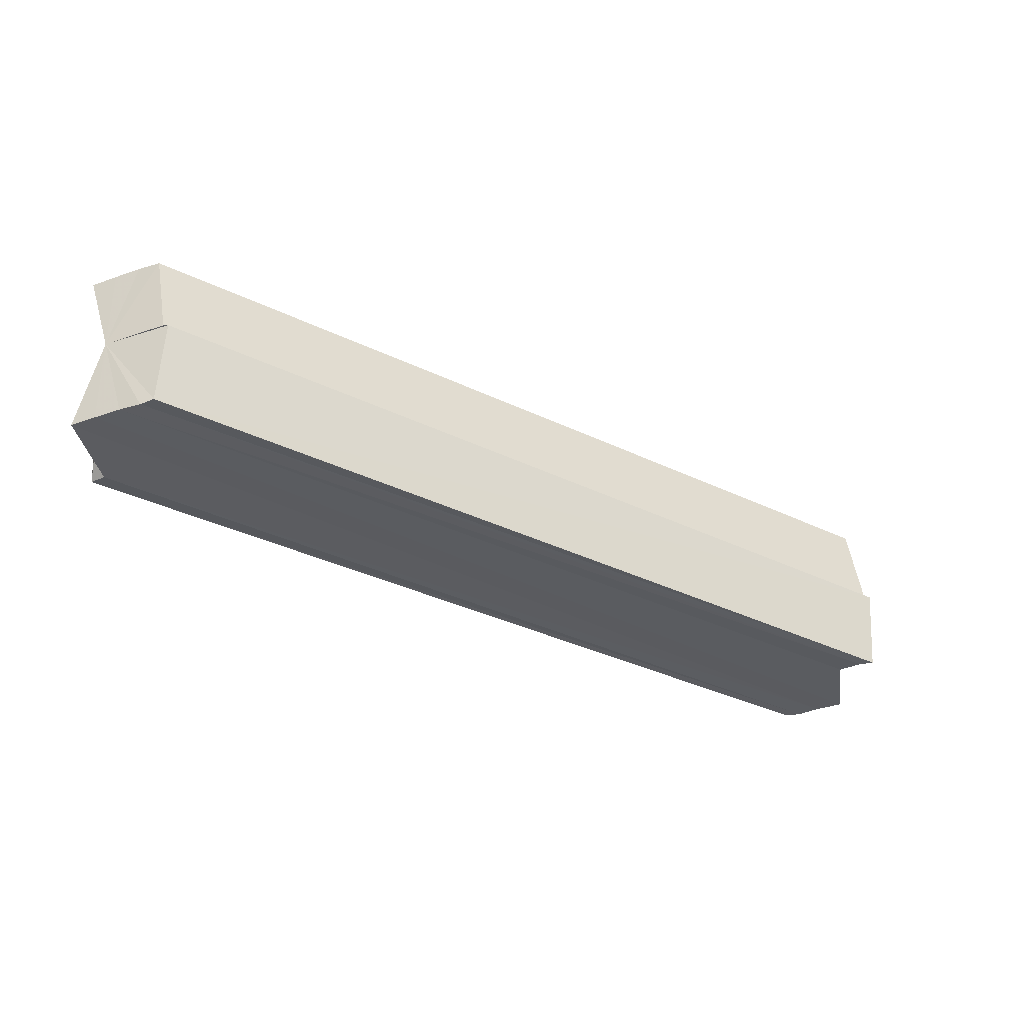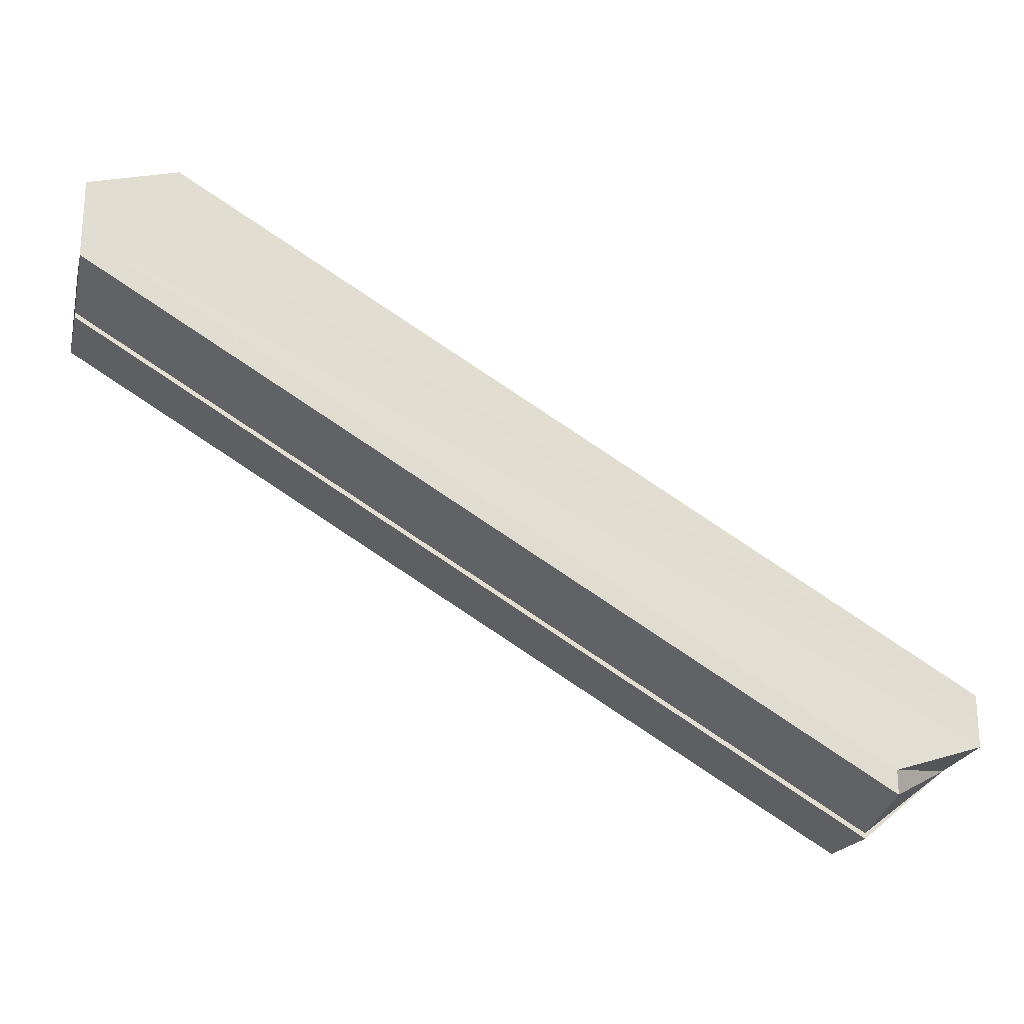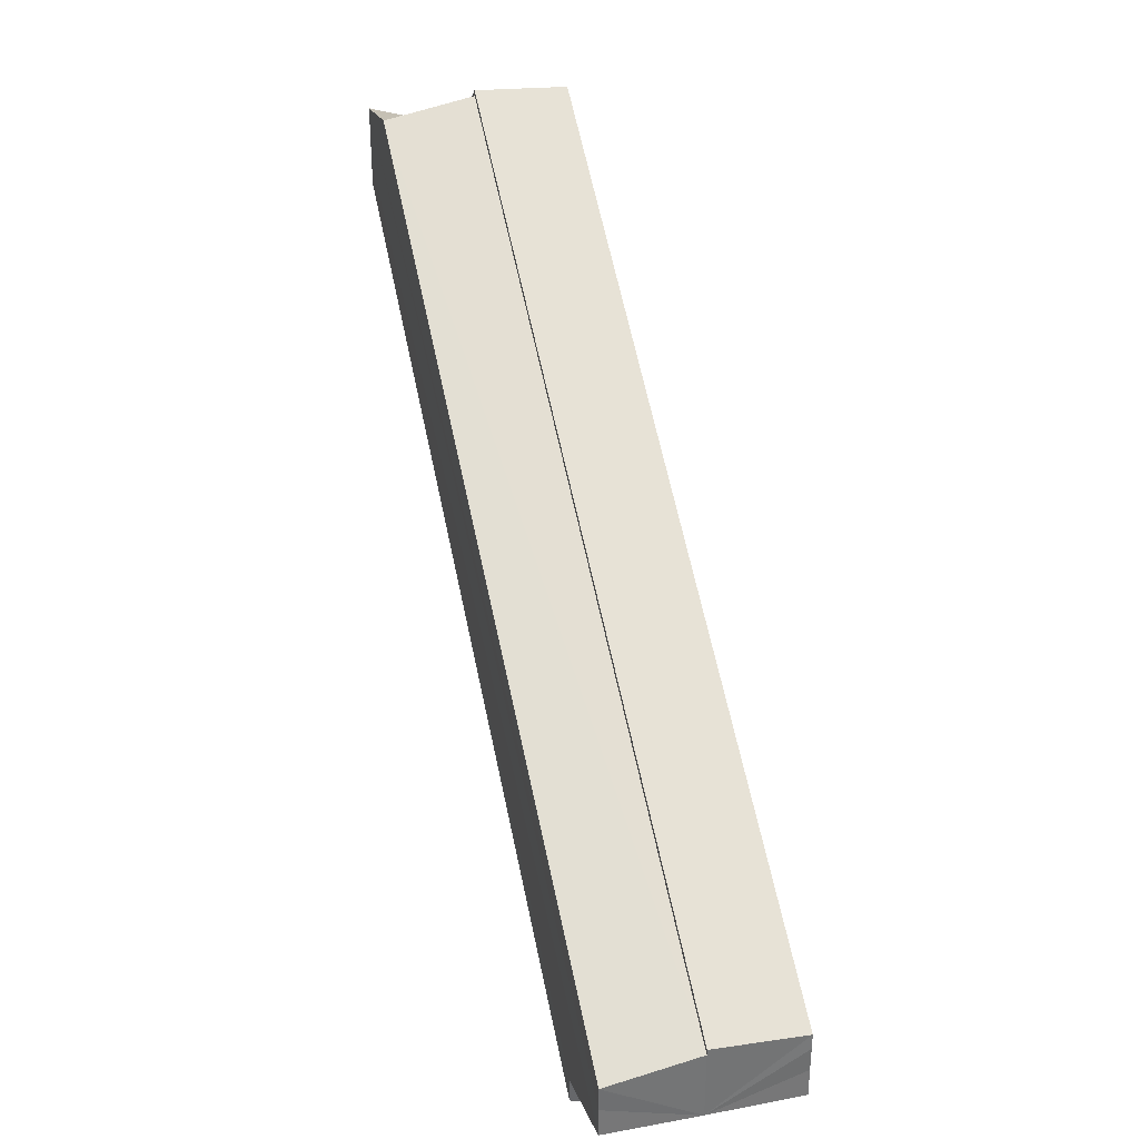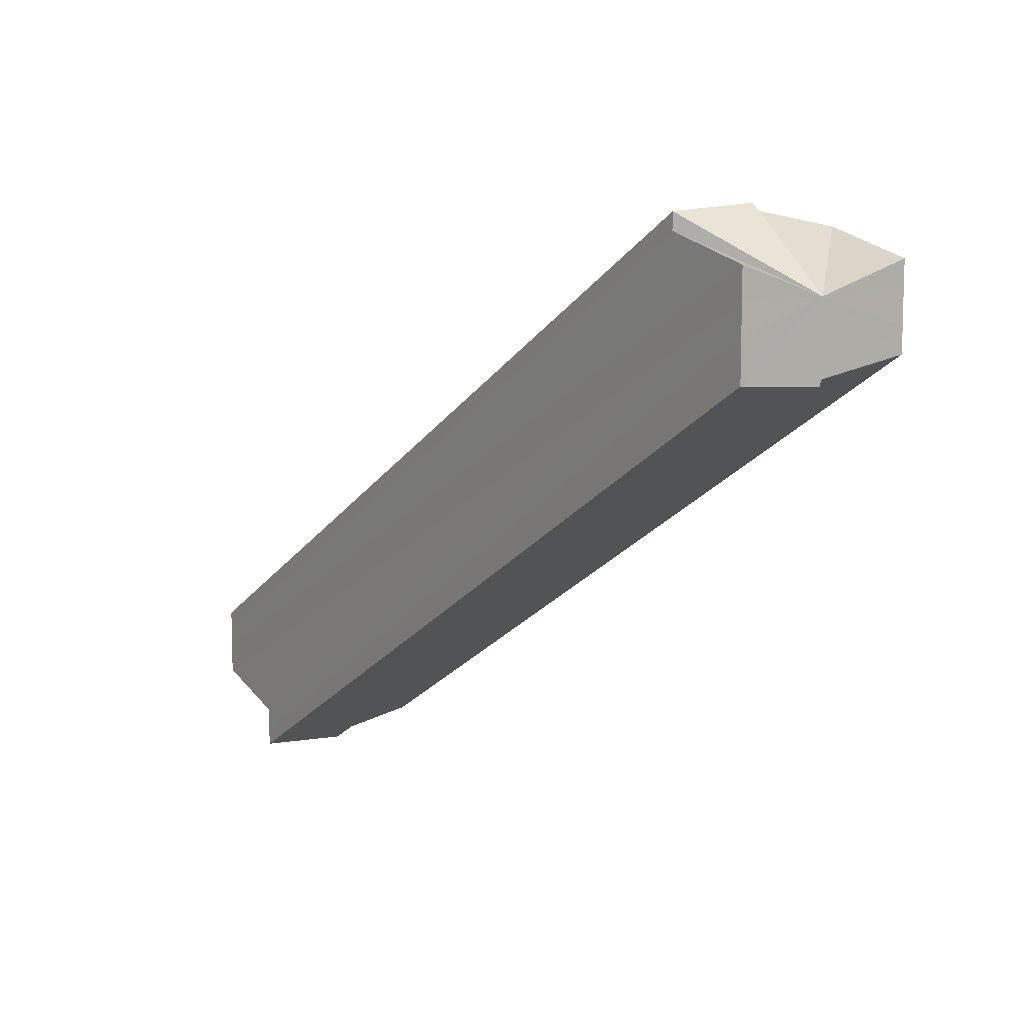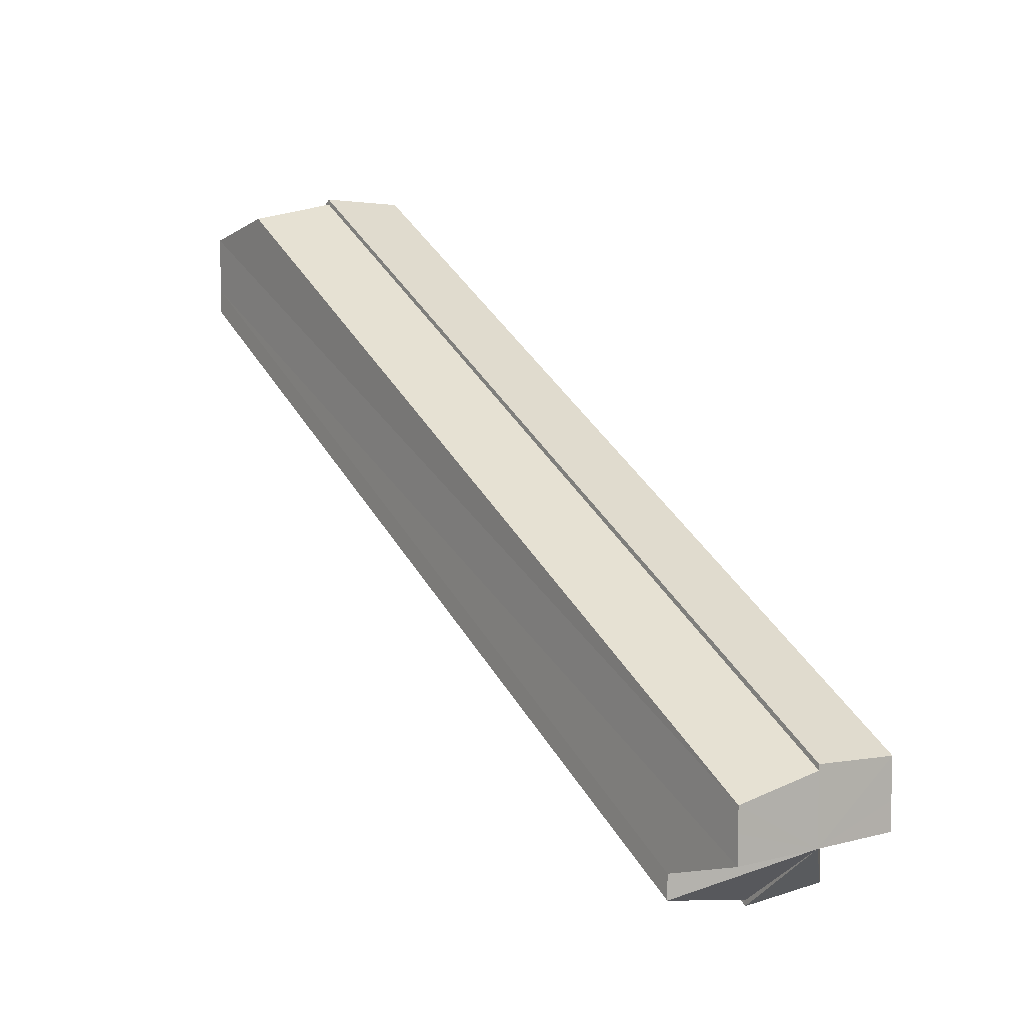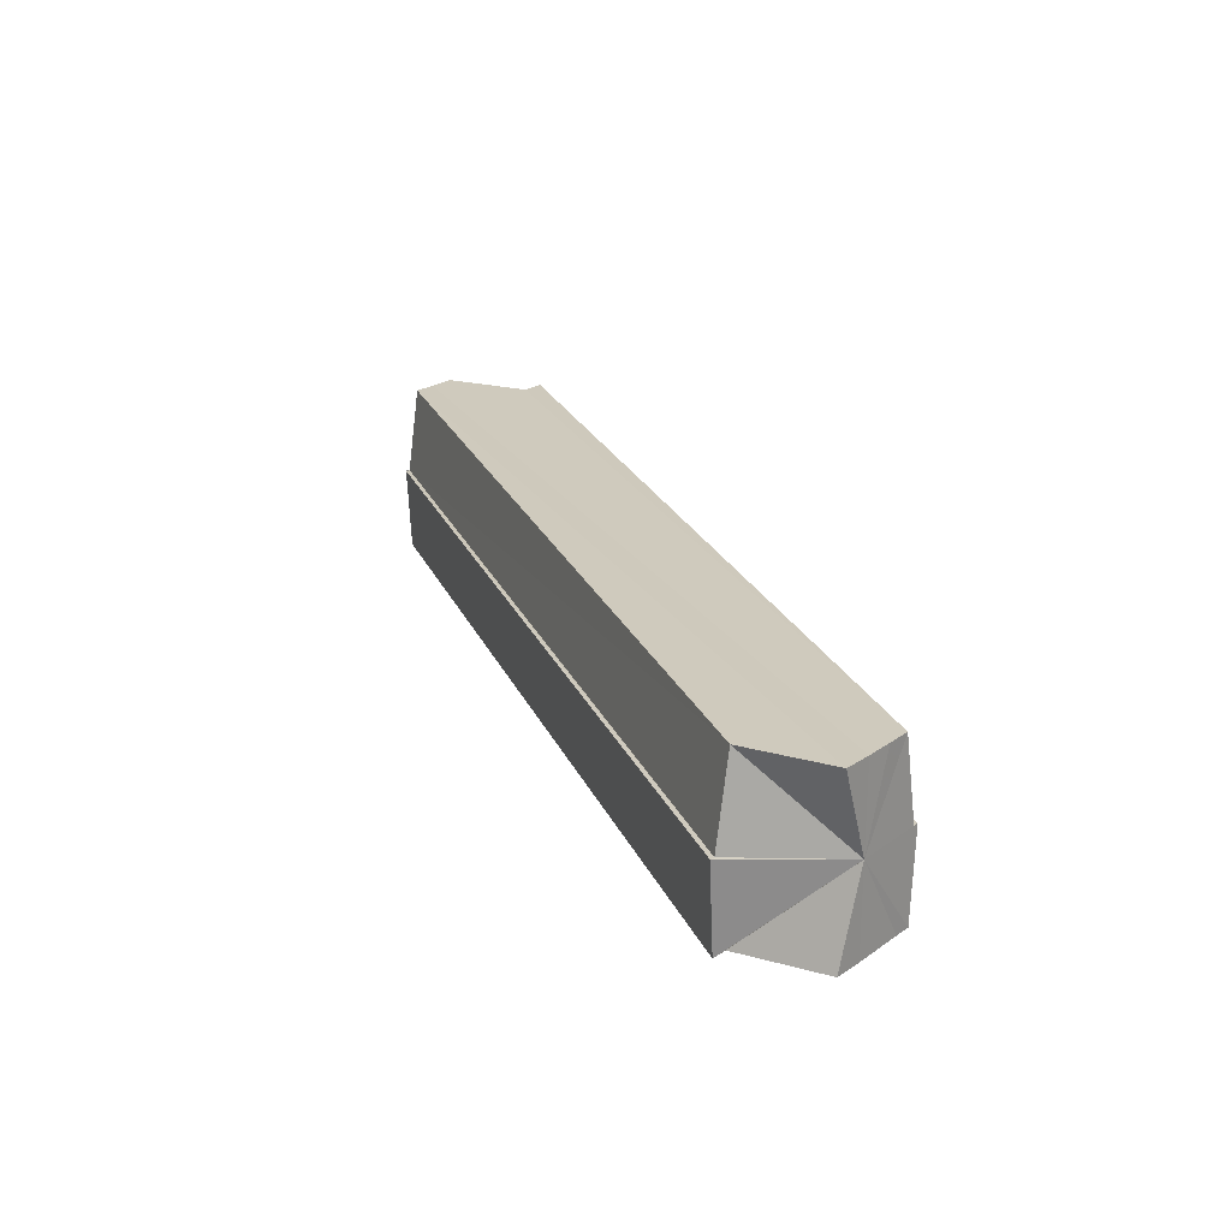
<metadata>
{"format":"obj","ext":"obj","renderer":"f3d","projection":"perspective","resolution":1024,"background":"white","views":[{"elev":-33.5,"azim":115.1,"up":"+Y"},{"elev":-22.5,"azim":166.8,"up":"+Z"},{"elev":34.2,"azim":-104.3,"up":"+Z"},{"elev":9.6,"azim":55.2,"up":"+Z"},{"elev":7.6,"azim":-125.4,"up":"+Z"},{"elev":22.9,"azim":40.1,"up":"+Y"}]}
</metadata>
<code>
o 20079
v 2229 1870 9.78
v 2229 1870 9.779
v 2229 1870 9.726
v 2229 1870 9.772
v 2229 1870 9.779
v 2229 1870 9.726
v 2229 1870 9.779
v 2229 1870 9.725
v 2229 1870 9.718
v 2229 1870 9.725
v 2229 1870 9.78
v 2229 1870 9.726
v 2229 1870 9.725
v 2229 1870 9.724
v 2229 1870 9.778
v 2229 1870 9.724
v 2229 1870 9.721
v 2229 1870 9.718
v 2229 1870 9.714
v 2229 1870 9.724
v 2229 1870 9.725
v 2229 1870 9.721
v 2229 1870 9.718
v 2229 1870 9.714
v 2229 1870 9.772
v 2229 1870 9.775
v 2229 1870 9.772
v 2229 1870 9.768
v 2229 1870 9.766
v 2229 1870 9.714
v 2229 1870 9.712
v 2229 1870 9.712
v 2229 1870 9.768
v 2229 1870 9.766
v 2229 1870 9.764
v 2229 1870 9.71
v 2229 1870 9.772
v 2229 1870 9.718
v 2229 1870 9.718
v 2229 1870 9.71
v 2229 1870 9.775
v 2229 1870 9.721
v 2229 1870 9.778
v 2229 1870 9.724
v 2229 1870 9.764
v 2229 1870 9.763
v 2229 1870 9.775
v 2229 1870 9.721
v 2229 1870 9.772
v 2229 1870 9.718
v 2229 1870 9.768
v 2229 1870 9.714
v 2229 1870 9.764
v 2229 1870 9.763
v 2229 1870 9.709
v 2229 1870 9.718
v 2229 1870 9.71
v 2229 1870 9.764
v 2229 1870 9.766
v 2229 1870 9.766
v 2229 1870 9.712
v 2229 1870 9.775
v 2229 1870 9.772
v 2229 1870 9.768
v 2229 1870 9.766
v 2229 1870 9.764
v 2229 1870 9.709
v 2229 1870 9.71
v 2229 1870 9.772
v 2229 1870 9.778
v 2229 1870 9.78
v 2229 1870 9.779
v 2229 1870 9.778
v 2229 1870 9.724
v 2229 1870 9.772
v 2229 1870 9.778
v 2229 1870 9.721
v 2229 1870 9.724
v 2229 1870 9.779
v 2229 1870 9.725
v 2229 1870 9.718
v 2229 1870 9.775
v 2229 1870 9.714
v 2229 1870 9.772
v 2229 1870 9.778
v 2229 1870 9.779
v 2229 1870 9.725
v 2229 1870 9.71
v 2229 1870 9.763
v 2229 1870 9.709
v 2229 1870 9.764
v 2229 1870 9.766
v 2229 1870 9.71
v 2229 1870 9.768
v 2229 1870 9.712
v 2229 1870 9.772
v 2229 1870 9.714
v 2229 1870 9.768
v 2229 1870 9.71
v 2229 1870 9.766
v 2229 1870 9.718
v 2229 1870 9.709
v 2229 1870 9.775
v 2229 1870 9.718
v 2229 1870 9.778
v 2229 1870 9.721
v 2229 1870 9.779
v 2229 1870 9.78
v 2229 1870 9.725
f 1 2 3
f 4 5 1
f 6 7 8
f 9 10 6
f 10 11 12
f 9 13 14
f 13 15 16
f 9 16 17
f 9 17 18
f 9 18 19
f 9 20 21
f 9 22 20
f 9 23 22
f 9 24 23
f 25 26 15
f 25 27 26
f 25 28 27
f 25 29 28
f 30 29 31
f 9 30 32
f 33 34 30
f 32 35 36
f 37 33 38
f 39 32 40
f 41 37 42
f 43 41 44
f 45 46 40
f 44 47 48
f 48 49 50
f 50 51 52
f 25 53 46
f 54 53 55
f 56 57 55
f 25 58 59
f 60 58 61
f 25 62 63
f 25 63 64
f 25 64 65
f 25 65 66
f 67 66 68
f 69 70 62
f 69 71 72
f 73 72 74
f 75 72 76
f 77 73 78
f 78 79 80
f 81 82 77
f 83 84 81
f 75 85 86
f 86 85 87
f 88 89 90
f 91 92 93
f 92 94 95
f 94 96 97
f 95 98 97
f 9 95 97
f 9 99 95
f 99 100 95
f 101 102 99
f 96 103 104
f 103 105 106
f 107 108 109

</code>
